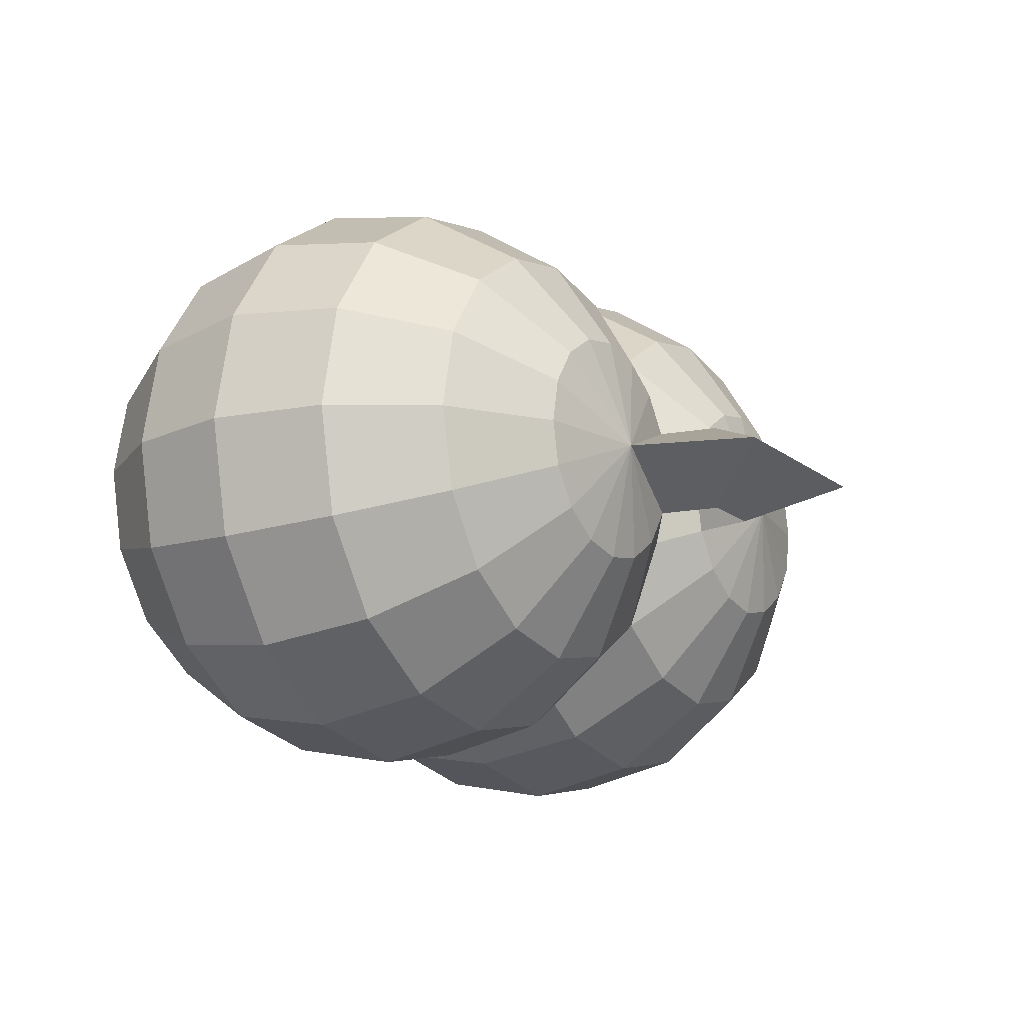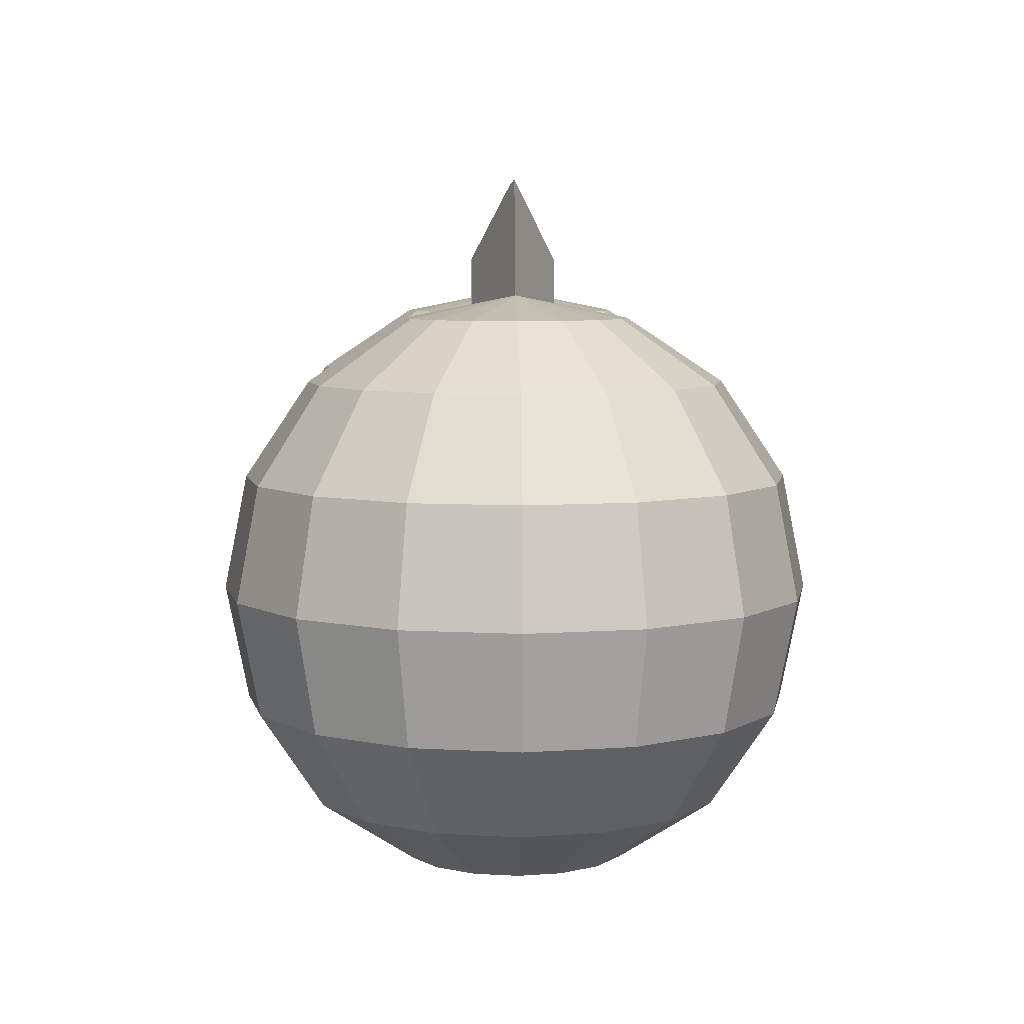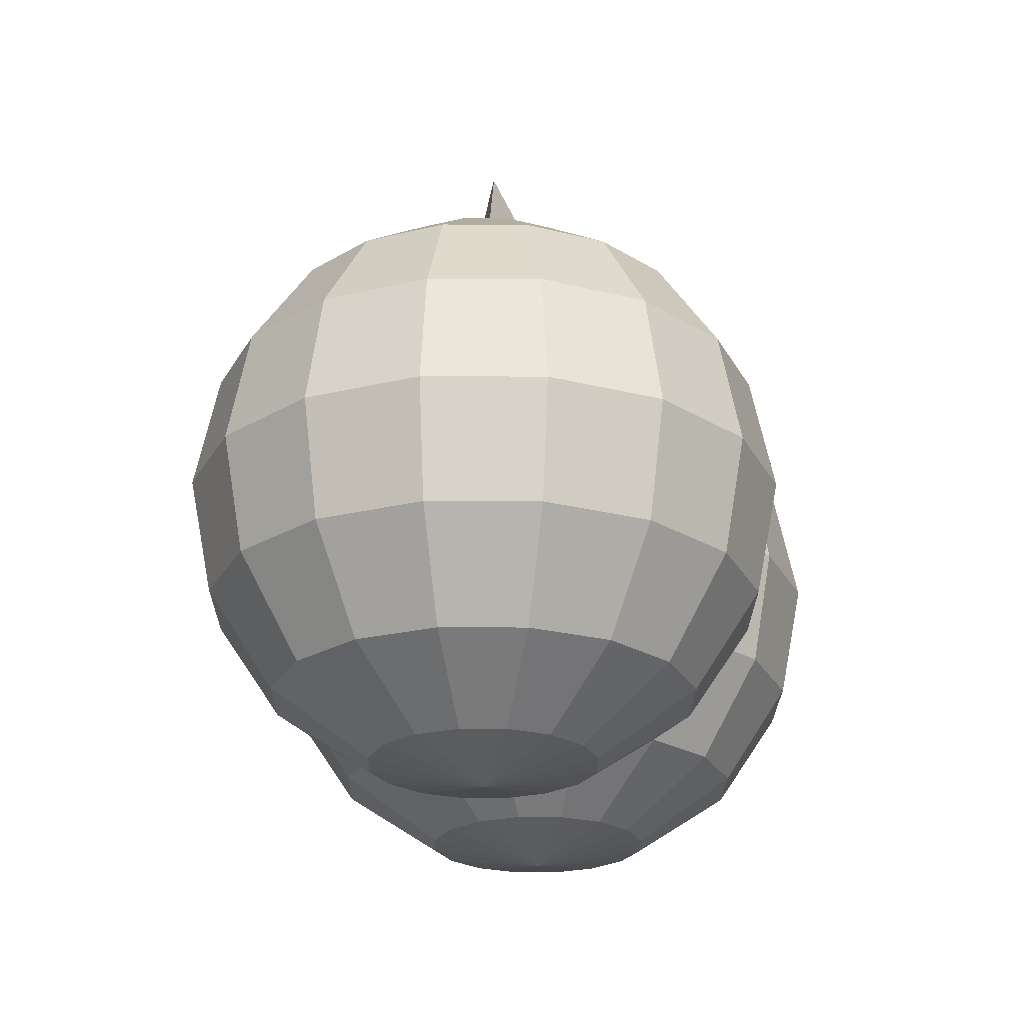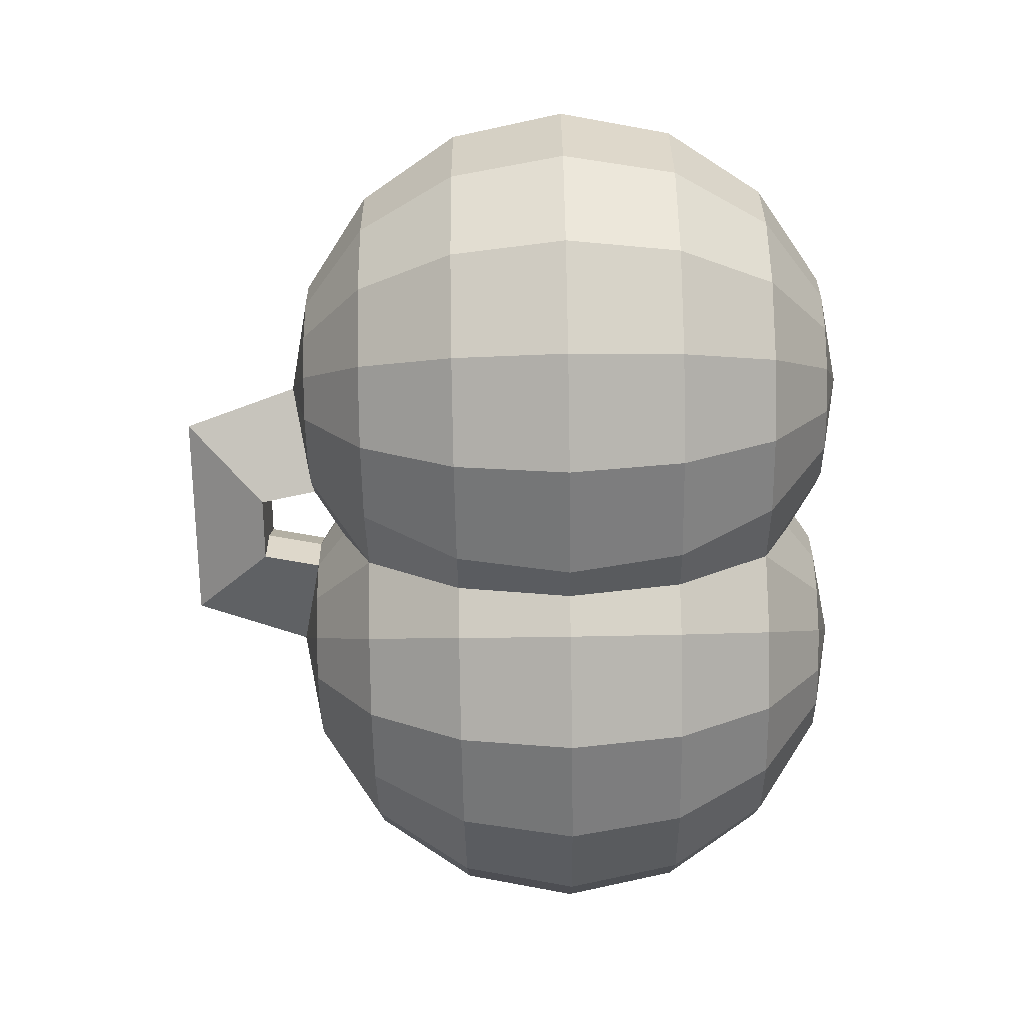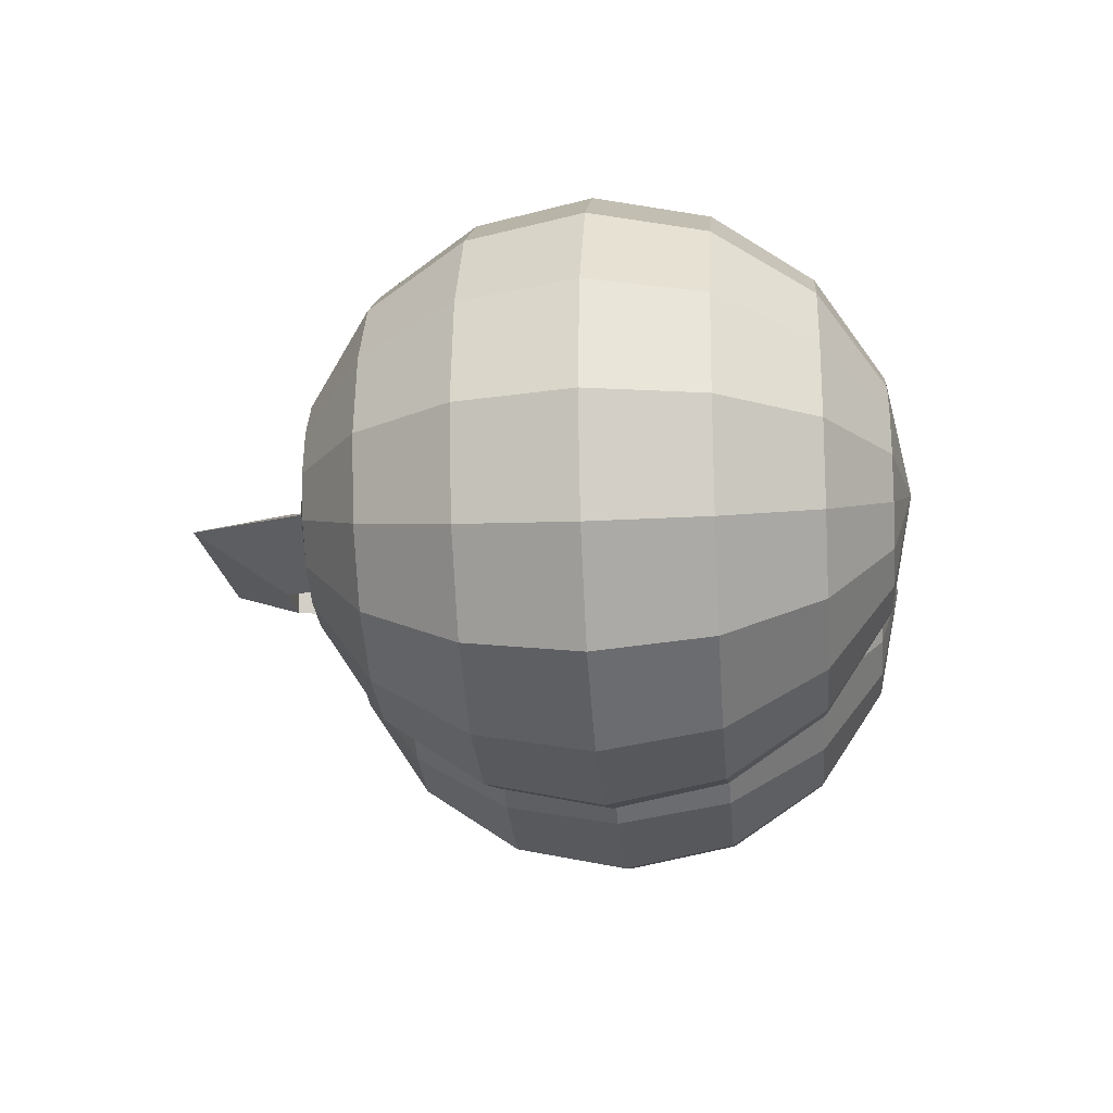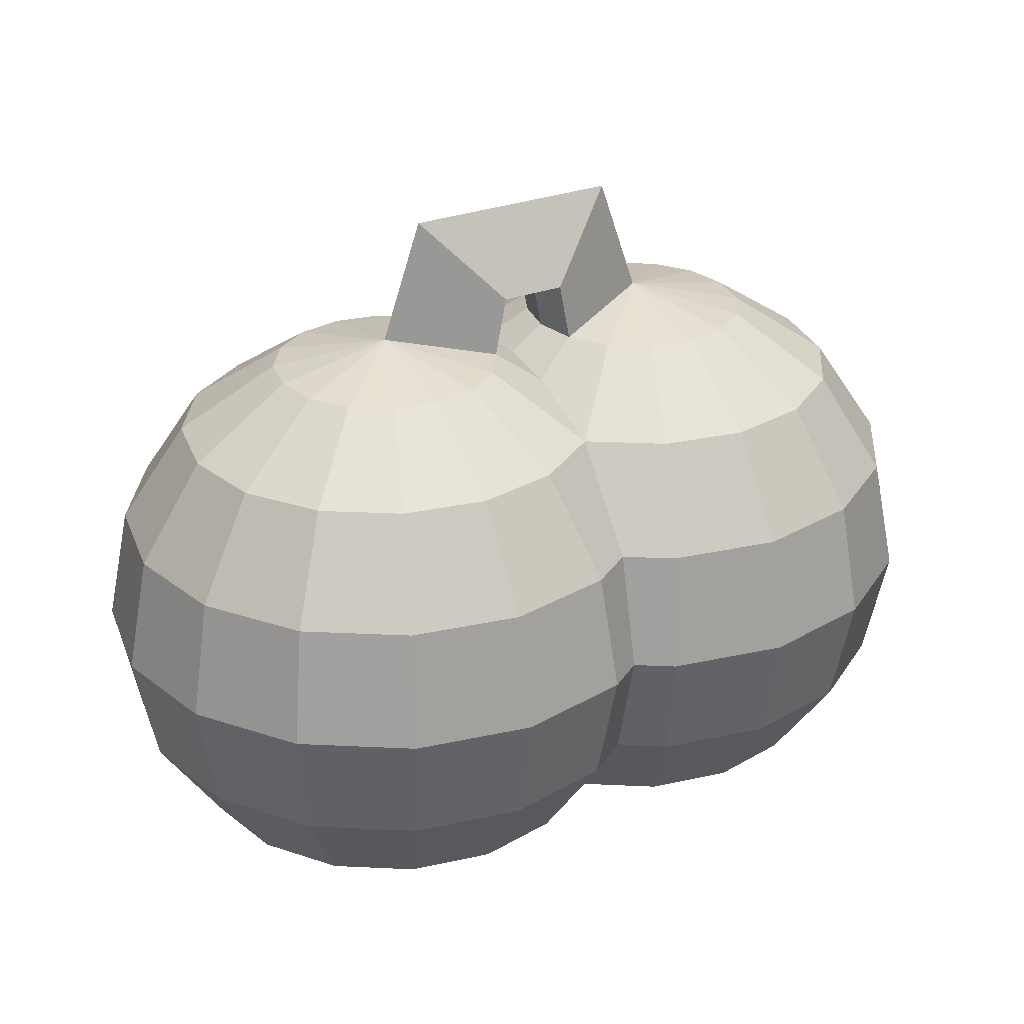
<metadata>
{"format":"obj","ext":"obj","renderer":"f3d","projection":"perspective","resolution":1024,"background":"white","views":[{"elev":-15.4,"azim":122.6,"up":"+Z"},{"elev":6.6,"azim":-91.3,"up":"+Y"},{"elev":-23.8,"azim":100.8,"up":"+Y"},{"elev":-69.9,"azim":-89.0,"up":"+Z"},{"elev":-18.8,"azim":-84.8,"up":"+Z"},{"elev":28.5,"azim":150.3,"up":"+Y"}]}
</metadata>
<code>
o Sphere.001
v 0.5 0.3827 -0.9239
v 0.5 0 -1
v 0.5 -0.3827 -0.9239
v 0.5 -0.9239 -0.3827
v 0.6464 0.9239 -0.3536
v 0.7706 0.7071 -0.6533
v 0.8536 0.3827 -0.8536
v 0.8827 0 -0.9239
v 0.8536 -0.3827 -0.8536
v 0.7706 -0.7071 -0.6533
v 0.6464 -0.9239 -0.3536
v 0.7706 0.9239 -0.2706
v 1 0.7071 -0.5
v 1.153 0.3827 -0.6533
v 1.207 0 -0.7071
v 1.153 -0.3827 -0.6533
v 1 -0.7071 -0.5
v 0.7706 -0.9239 -0.2706
v 0.8536 0.9239 -0.1464
v 1.153 0.7071 -0.2706
v 1.354 0.3827 -0.3536
v 1.424 0 -0.3827
v 1.354 -0.3827 -0.3536
v 1.153 -0.7071 -0.2706
v 0.8536 -0.9239 -0.1464
v 0.8827 0.9239 0
v 1.207 0.7071 0
v 1.424 0.3827 0
v 1.5 0 0
v 1.424 -0.3827 0
v 1.207 -0.7071 0
v 0.8827 -0.9239 0
v 0.8536 0.9239 0.1464
v 1.153 0.7071 0.2706
v 1.354 0.3827 0.3536
v 1.424 0 0.3827
v 1.354 -0.3827 0.3536
v 1.153 -0.7071 0.2706
v 0.8536 -0.9239 0.1464
v 0.7706 0.9239 0.2706
v 1 0.7071 0.5
v 1.153 0.3827 0.6533
v 1.207 0 0.7071
v 1.153 -0.3827 0.6533
v 1 -0.7071 0.5
v 0.7706 -0.9239 0.2706
v 0.6464 0.9239 0.3536
v 0.7706 0.7071 0.6533
v 0.8536 0.3827 0.8536
v 0.8827 0 0.9239
v 0.8536 -0.3827 0.8536
v 0.7706 -0.7071 0.6533
v 0.6464 -0.9239 0.3536
v 0.5 0.9239 0.3827
v 0.5 0.7071 0.7071
v 0.5 0.3827 0.9239
v 0.5 0 1
v 0.5 -0.3827 0.9239
v 0.5 -0.7071 0.7071
v 0.5 -0.9239 0.3827
v 0.5 -1 0
v 0.5 1 0
v 0.3536 0.9239 0.3536
v 0.2294 0.7071 0.6533
v 0.1464 0.3827 0.8536
v 0.1173 0 0.9239
v 0.1464 -0.3827 0.8536
v 0.2294 -0.7071 0.6533
v 0.3536 -0.9239 0.3536
v 0.2294 0.9239 0.2706
v -0 0.7071 0.5
v -0.1533 0.3827 0.6533
v -0.2071 0 0.7071
v -0.1533 -0.3827 0.6533
v -0 -0.7071 0.5
v 0.2294 -0.9239 0.2706
v 0.1464 0.9239 0.1464
v -0.1533 0.7071 0.2706
v -0.3536 0.3827 0.3536
v -0.4239 0 0.3827
v -0.3536 -0.3827 0.3536
v -0.1533 -0.7071 0.2706
v 0.1464 -0.9239 0.1464
v 0.1173 0.9239 -0
v -0.2071 0.7071 -0
v -0.4239 0.3827 -0
v -0.5 0 -1e-06
v -0.4239 -0.3827 -0
v -0.2071 -0.7071 -0
v 0.1173 -0.9239 -0
v 0.1464 0.9239 -0.1464
v -0.1533 0.7071 -0.2706
v -0.3536 0.3827 -0.3536
v -0.4239 0 -0.3827
v -0.3536 -0.3827 -0.3536
v -0.1533 -0.7071 -0.2706
v 0.1464 -0.9239 -0.1464
v 0.2294 0.9239 -0.2706
v 0 0.7071 -0.5
v -0.1533 0.3827 -0.6533
v -0.2071 0 -0.7071
v -0.1533 -0.3827 -0.6533
v 0 -0.7071 -0.5
v 0.2294 -0.9239 -0.2706
v 0.3536 0.9239 -0.3536
v 0.2294 0.7071 -0.6533
v 0.1464 0.3827 -0.8536
v 0.1173 0 -0.9239
v 0.1464 -0.3827 -0.8536
v 0.2294 -0.7071 -0.6533
v 0.3536 -0.9239 -0.3536
v 0.5 0.9239 -0.3827
v 0.5 0.7071 -0.7071
v 0.5 -0.7071 -0.7071
v -0.5 0.3827 -0.9239
v -0.5 0 -1
v -0.5 -0.3827 -0.9239
v -0.5 -0.9239 -0.3827
v -0.3536 0.9239 -0.3536
v -0.2294 0.7071 -0.6533
v -0.1464 0.3827 -0.8536
v -0.1173 0 -0.9239
v -0.1464 -0.3827 -0.8536
v -0.2294 -0.7071 -0.6533
v -0.3536 -0.9239 -0.3536
v -0.2294 0.9239 -0.2706
v 0 0.7071 -0.5
v 0.1533 0.3827 -0.6533
v 0.2071 0 -0.7071
v 0.1533 -0.3827 -0.6533
v 0 -0.7071 -0.5
v -0.2294 -0.9239 -0.2706
v -0.1464 0.9239 -0.1464
v 0.1533 0.7071 -0.2706
v 0.3536 0.3827 -0.3536
v 0.4239 0 -0.3827
v 0.3536 -0.3827 -0.3536
v 0.1533 -0.7071 -0.2706
v -0.1464 -0.9239 -0.1464
v -0.1173 0.9239 0
v 0.2071 0.7071 0
v 0.4239 0.3827 0
v 0.5 0 0
v 0.4239 -0.3827 0
v 0.2071 -0.7071 0
v -0.1173 -0.9239 0
v -0.1464 0.9239 0.1464
v 0.1533 0.7071 0.2706
v 0.3536 0.3827 0.3536
v 0.4239 0 0.3827
v 0.3536 -0.3827 0.3536
v 0.1533 -0.7071 0.2706
v -0.1464 -0.9239 0.1464
v -0.2294 0.9239 0.2706
v -0 0.7071 0.5
v 0.1533 0.3827 0.6533
v 0.2071 0 0.7071
v 0.1533 -0.3827 0.6533
v -0 -0.7071 0.5
v -0.2294 -0.9239 0.2706
v -0.3536 0.9239 0.3536
v -0.2294 0.7071 0.6533
v -0.1464 0.3827 0.8536
v -0.1173 0 0.9239
v -0.1464 -0.3827 0.8536
v -0.2294 -0.7071 0.6533
v -0.3536 -0.9239 0.3536
v -0.5 0.9239 0.3827
v -0.5 0.7071 0.7071
v -0.5 0.3827 0.9239
v -0.5 0 1
v -0.5 -0.3827 0.9239
v -0.5 -0.7071 0.7071
v -0.5 -0.9239 0.3827
v -0.5 -1 0
v -0.5 1 0
v -0.6464 0.9239 0.3536
v -0.7706 0.7071 0.6533
v -0.8536 0.3827 0.8536
v -0.8827 0 0.9239
v -0.8536 -0.3827 0.8536
v -0.7706 -0.7071 0.6533
v -0.6464 -0.9239 0.3536
v -0.7706 0.9239 0.2706
v -1 0.7071 0.5
v -1.153 0.3827 0.6533
v -1.207 0 0.7071
v -1.153 -0.3827 0.6533
v -1 -0.7071 0.5
v -0.7706 -0.9239 0.2706
v -0.8536 0.9239 0.1464
v -1.153 0.7071 0.2706
v -1.354 0.3827 0.3536
v -1.424 0 0.3827
v -1.354 -0.3827 0.3536
v -1.153 -0.7071 0.2706
v -0.8536 -0.9239 0.1464
v -0.8827 0.9239 -0
v -1.207 0.7071 -0
v -1.424 0.3827 -0
v -1.5 0 -1e-06
v -1.424 -0.3827 -0
v -1.207 -0.7071 -0
v -0.8827 -0.9239 -0
v -0.8536 0.9239 -0.1464
v -1.153 0.7071 -0.2706
v -1.354 0.3827 -0.3536
v -1.424 0 -0.3827
v -1.354 -0.3827 -0.3536
v -1.153 -0.7071 -0.2706
v -0.8536 -0.9239 -0.1464
v -0.7706 0.9239 -0.2706
v -1 0.7071 -0.5
v -1.153 0.3827 -0.6533
v -1.207 0 -0.7071
v -1.153 -0.3827 -0.6533
v -1 -0.7071 -0.5
v -0.7706 -0.9239 -0.2706
v -0.6464 0.9239 -0.3536
v -0.7706 0.7071 -0.6533
v -0.8536 0.3827 -0.8536
v -0.8827 0 -0.9239
v -0.8536 -0.3827 -0.8536
v -0.7706 -0.7071 -0.6533
v -0.6464 -0.9239 -0.3536
v -0.5 0.9239 -0.3827
v -0.5 0.7071 -0.7071
v -0.5 -0.7071 -0.7071
v -0.1074 1.12 -0.1464
v -0.0783 1.12 0
v -0.1074 1.12 0.1464
v -0.361 1.396 -0
v 0.1074 1.12 0.1464
v 0.0783 1.12 -0
v 0.1074 1.12 -0.1464
v 0.361 1.396 -0
f 114 3 9 10
f 2 1 7 8
f 113 112 5 6
f 4 114 10 11
f 3 2 8 9
f 1 113 6 7
f 112 62 5
f 61 4 11
f 11 10 17 18
f 9 8 15 16
f 7 6 13 14
f 5 62 12
f 61 11 18
f 10 9 16 17
f 8 7 14 15
f 6 5 12 13
f 14 13 20 21
f 12 62 19
f 61 18 25
f 17 16 23 24
f 15 14 21 22
f 13 12 19 20
f 18 17 24 25
f 16 15 22 23
f 61 25 32
f 24 23 30 31
f 22 21 28 29
f 20 19 26 27
f 25 24 31 32
f 23 22 29 30
f 21 20 27 28
f 19 62 26
f 27 26 33 34
f 32 31 38 39
f 30 29 36 37
f 28 27 34 35
f 26 62 33
f 61 32 39
f 31 30 37 38
f 29 28 35 36
f 39 38 45 46
f 37 36 43 44
f 35 34 41 42
f 33 62 40
f 61 39 46
f 38 37 44 45
f 36 35 42 43
f 34 33 40 41
f 40 62 47
f 61 46 53
f 45 44 51 52
f 43 42 49 50
f 41 40 47 48
f 46 45 52 53
f 44 43 50 51
f 42 41 48 49
f 52 51 58 59
f 50 49 56 57
f 48 47 54 55
f 53 52 59 60
f 51 50 57 58
f 49 48 55 56
f 47 62 54
f 61 53 60
f 60 59 68 69
f 58 57 66 67
f 56 55 64 65
f 54 62 63
f 61 60 69
f 59 58 67 68
f 57 56 65 66
f 55 54 63 64
f 67 66 73 74
f 65 64 71 72
f 63 62 70
f 61 69 76
f 68 67 74 75
f 66 65 72 73
f 64 63 70 71
f 69 68 75 76
f 61 76 83
f 75 74 81 82
f 73 72 79 80
f 71 70 77 78
f 76 75 82 83
f 74 73 80 81
f 72 71 78 79
f 70 62 77
f 80 79 86 87
f 78 77 84 85
f 83 82 89 90
f 81 80 87 88
f 79 78 85 86
f 84 77 233 234
f 61 83 90
f 82 81 88 89
f 90 89 96 97
f 88 87 94 95
f 86 85 92 93
f 91 84 234 235
f 61 90 97
f 89 88 95 96
f 87 86 93 94
f 85 84 91 92
f 93 92 99 100
f 91 62 98
f 61 97 104
f 96 95 102 103
f 94 93 100 101
f 92 91 98 99
f 97 96 103 104
f 95 94 101 102
f 61 104 111
f 103 102 109 110
f 101 100 107 108
f 99 98 105 106
f 104 103 110 111
f 102 101 108 109
f 100 99 106 107
f 98 62 105
f 106 105 112 113
f 111 110 114 4
f 109 108 2 3
f 107 106 113 1
f 105 62 112
f 61 111 4
f 110 109 3 114
f 108 107 1 2
f 228 117 123 124
f 116 115 121 122
f 227 226 119 120
f 118 228 124 125
f 117 116 122 123
f 115 227 120 121
f 226 176 119
f 175 118 125
f 125 124 131 132
f 123 122 129 130
f 121 120 127 128
f 119 176 126
f 175 125 132
f 124 123 130 131
f 122 121 128 129
f 120 119 126 127
f 128 127 134 135
f 126 176 133
f 175 132 139
f 131 130 137 138
f 129 128 135 136
f 127 126 133 134
f 132 131 138 139
f 130 129 136 137
f 175 139 146
f 138 137 144 145
f 136 135 142 143
f 134 133 140 141
f 139 138 145 146
f 137 136 143 144
f 135 134 141 142
f 147 140 230 231
f 141 140 147 148
f 146 145 152 153
f 144 143 150 151
f 142 141 148 149
f 176 147 231 232
f 175 146 153
f 145 144 151 152
f 143 142 149 150
f 153 152 159 160
f 151 150 157 158
f 149 148 155 156
f 147 176 154
f 175 153 160
f 152 151 158 159
f 150 149 156 157
f 148 147 154 155
f 154 176 161
f 175 160 167
f 159 158 165 166
f 157 156 163 164
f 155 154 161 162
f 160 159 166 167
f 158 157 164 165
f 156 155 162 163
f 166 165 172 173
f 164 163 170 171
f 162 161 168 169
f 167 166 173 174
f 165 164 171 172
f 163 162 169 170
f 161 176 168
f 175 167 174
f 174 173 182 183
f 172 171 180 181
f 170 169 178 179
f 168 176 177
f 175 174 183
f 173 172 181 182
f 171 170 179 180
f 169 168 177 178
f 181 180 187 188
f 179 178 185 186
f 177 176 184
f 175 183 190
f 182 181 188 189
f 180 179 186 187
f 178 177 184 185
f 183 182 189 190
f 175 190 197
f 189 188 195 196
f 187 186 193 194
f 185 184 191 192
f 190 189 196 197
f 188 187 194 195
f 186 185 192 193
f 184 176 191
f 194 193 200 201
f 192 191 198 199
f 197 196 203 204
f 195 194 201 202
f 193 192 199 200
f 191 176 198
f 175 197 204
f 196 195 202 203
f 204 203 210 211
f 202 201 208 209
f 200 199 206 207
f 198 176 205
f 175 204 211
f 203 202 209 210
f 201 200 207 208
f 199 198 205 206
f 207 206 213 214
f 205 176 212
f 175 211 218
f 210 209 216 217
f 208 207 214 215
f 206 205 212 213
f 211 210 217 218
f 209 208 215 216
f 175 218 225
f 217 216 223 224
f 215 214 221 222
f 213 212 219 220
f 218 217 224 225
f 216 215 222 223
f 214 213 220 221
f 212 176 219
f 220 219 226 227
f 225 224 228 118
f 223 222 116 117
f 221 220 227 115
f 219 176 226
f 175 225 118
f 224 223 117 228
f 222 221 115 116
f 229 232 230
f 230 232 231
f 133 176 232 229
f 140 133 229 230
f 233 236 234
f 234 236 235
f 62 91 235 236
f 77 62 236 233
f 229 235 234 230
f 231 233 234 230
f 236 232 230 234
f 232 236 233 231
f 232 236 235 229

</code>
